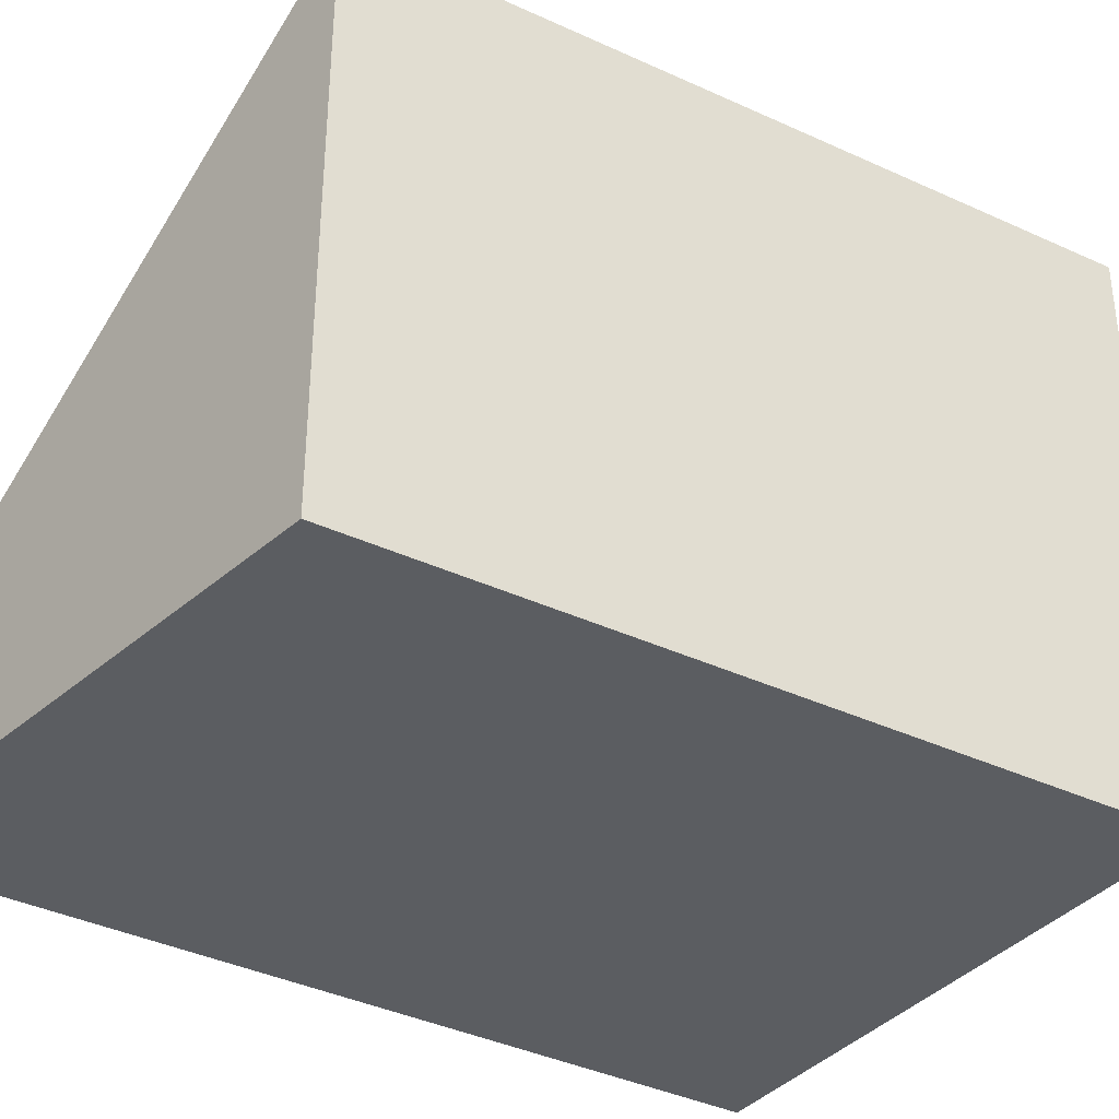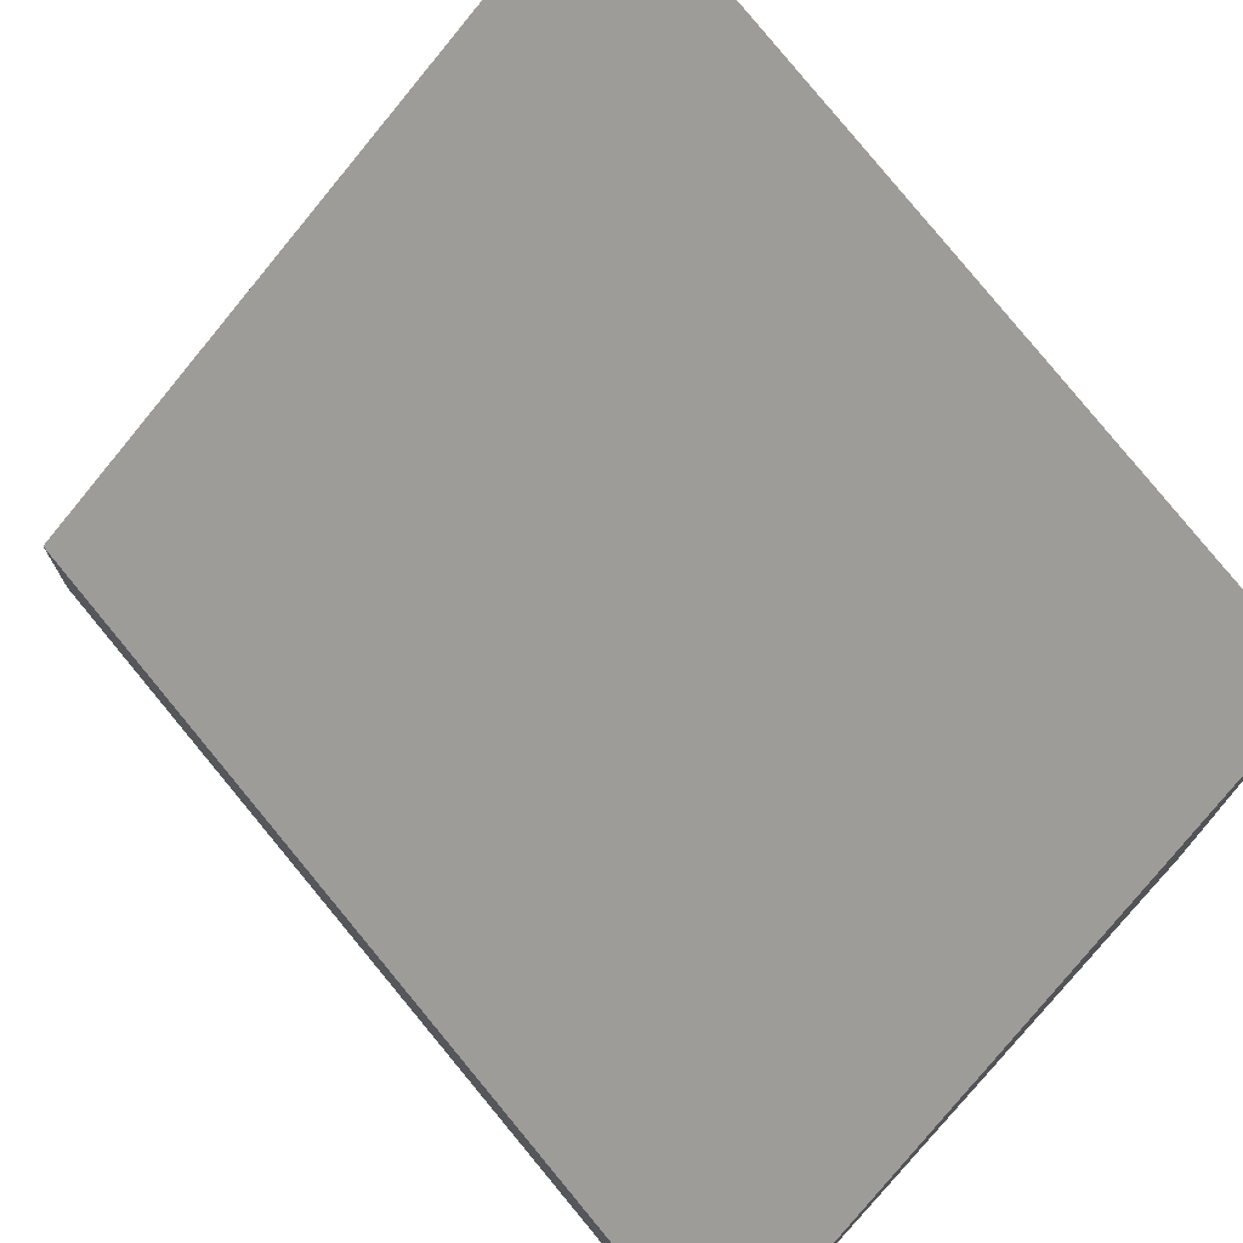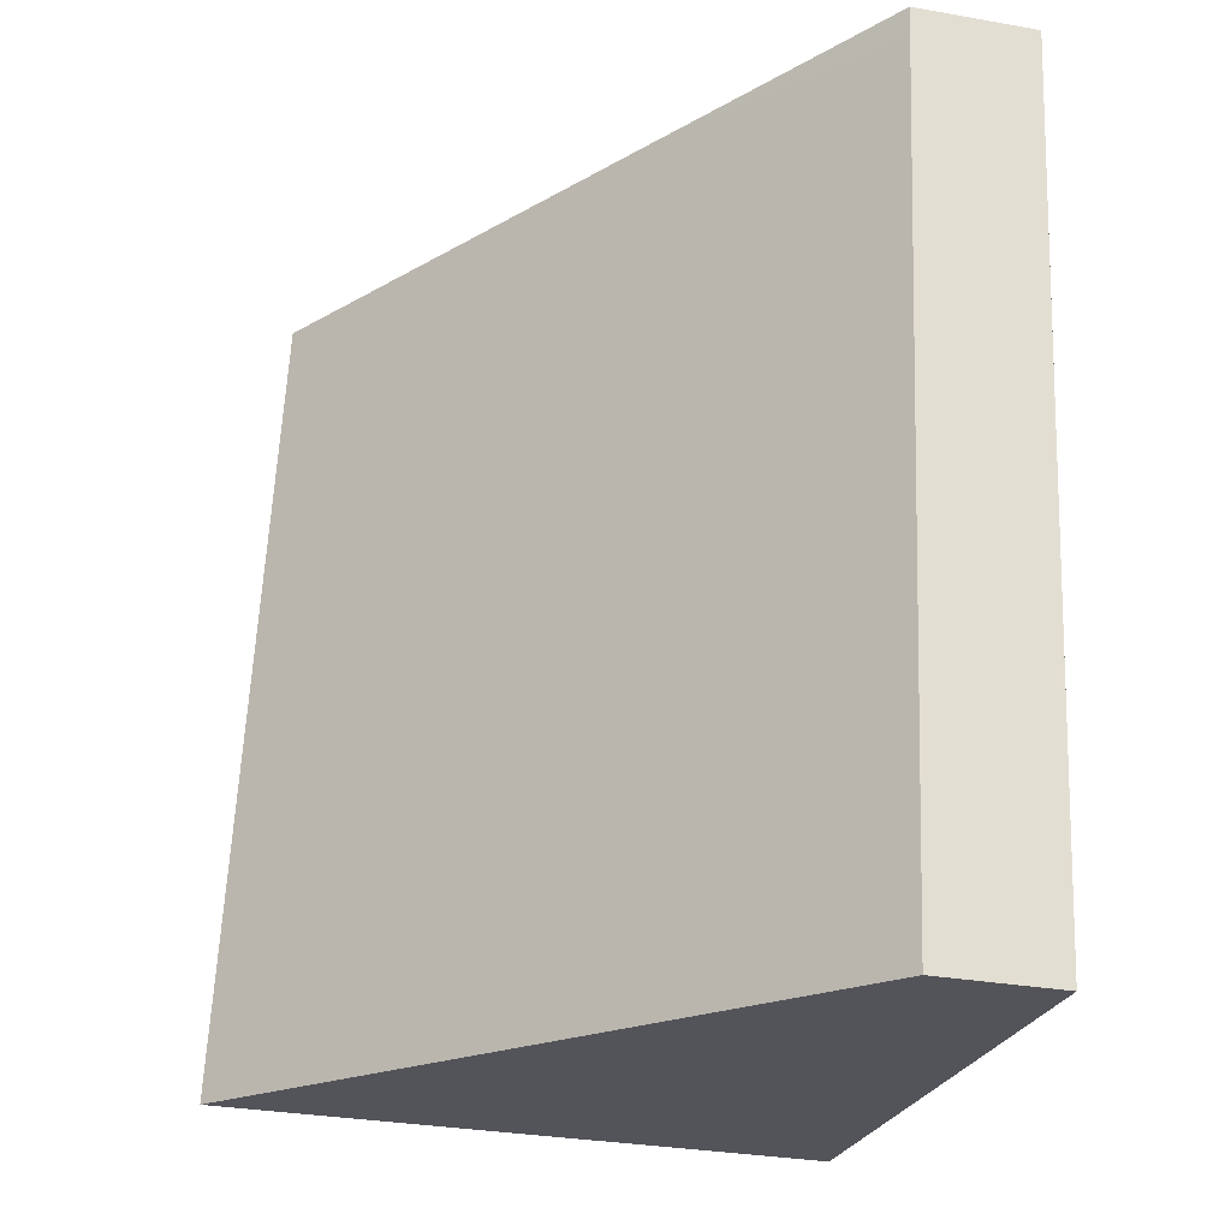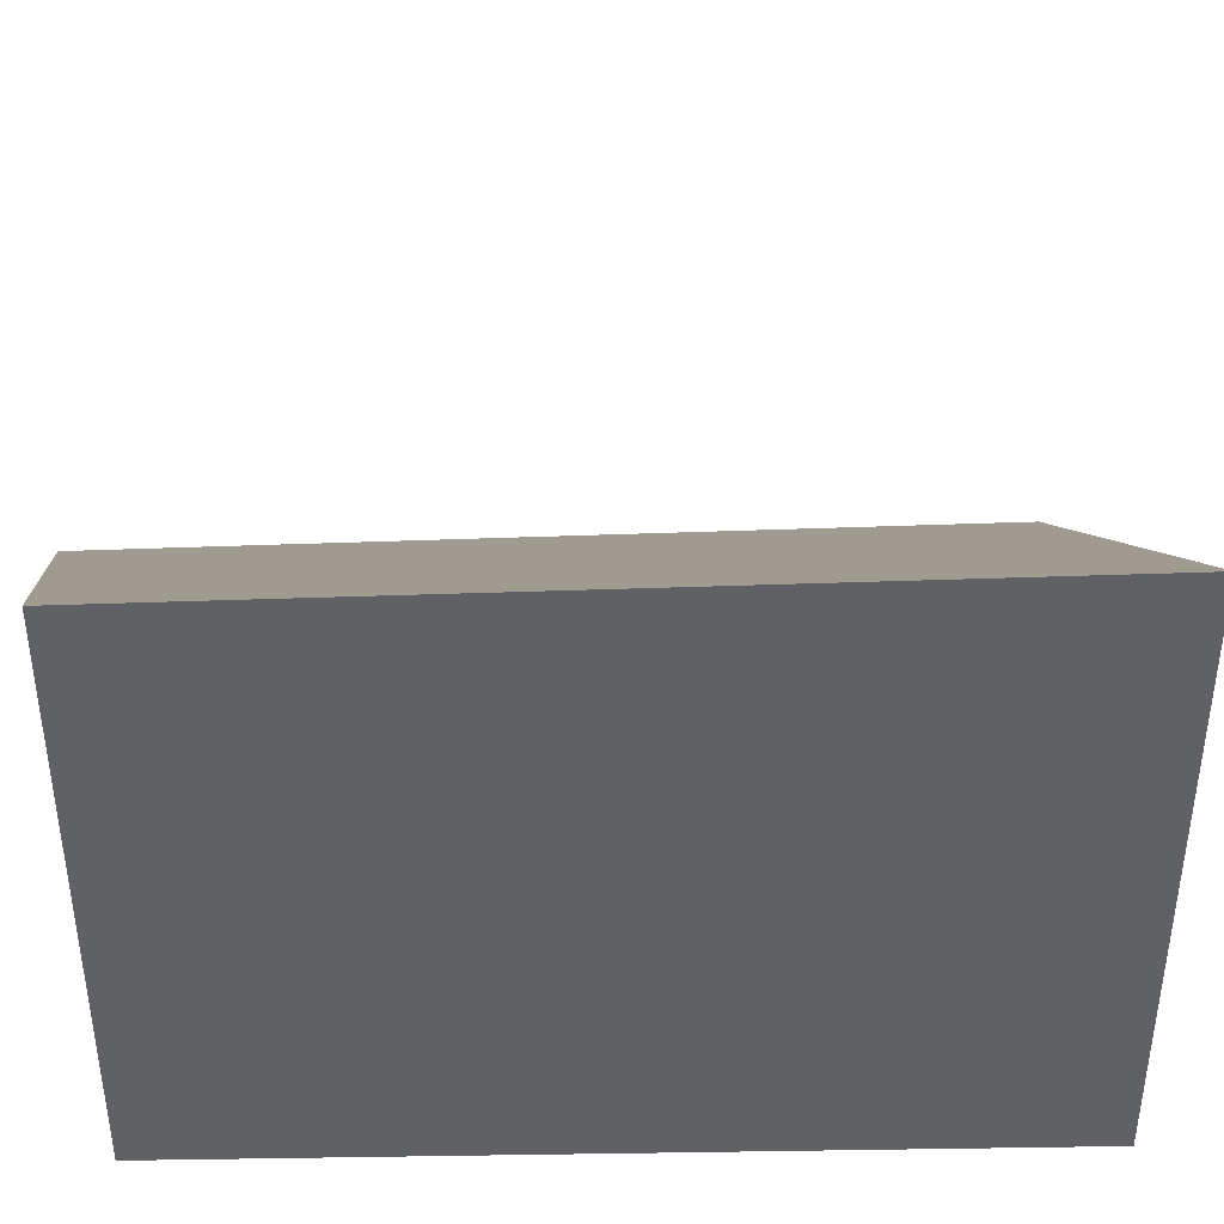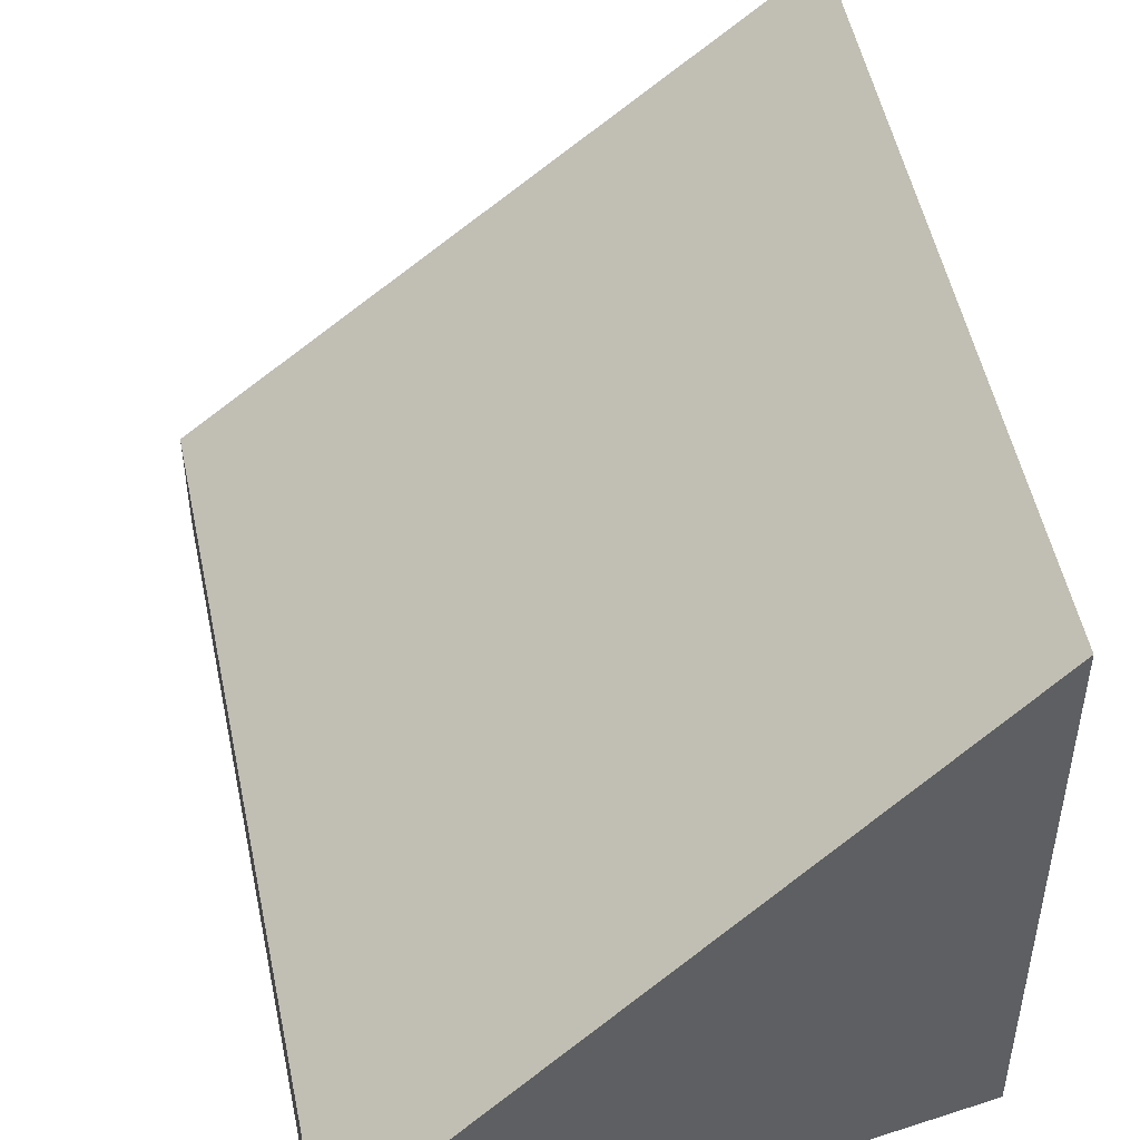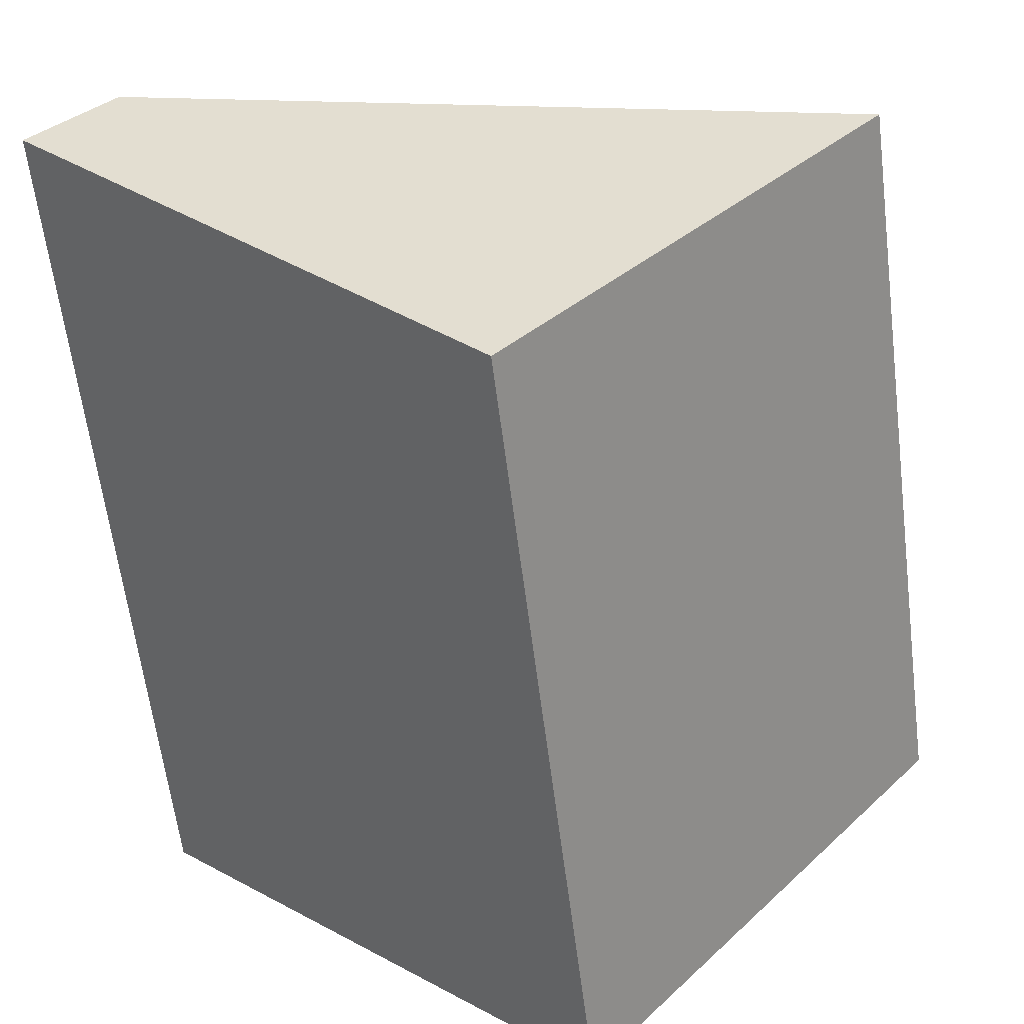
<metadata>
{"format":"obj","ext":"obj","renderer":"f3d","projection":"perspective","resolution":1024,"background":"white","views":[{"elev":-35.7,"azim":48.6,"up":"+Y"},{"elev":74.1,"azim":-47.4,"up":"+Y"},{"elev":-31.8,"azim":-103.9,"up":"+Z"},{"elev":41.9,"azim":79.6,"up":"+Y"},{"elev":48.1,"azim":-19.8,"up":"+Y"},{"elev":36.2,"azim":40.5,"up":"+Z"}]}
</metadata>
<code>
v  1.111 1.467 8.983e-17
v  0.021 0.612 -0.157
v  0 0.612 3.747e-17
v  0.591 0.612 -4.35
v  3.611 2.98 -3.915
v  2.965 2.892 1.771e-16
v  0 0 0
v  1.111 0 0
v  2.965 0 0
v  3.611 2.397e-16 -3.915
v  0.591 2.664e-16 -4.35
v  0.021 9.613e-18 -0.157
g defaultobject
f 1 2 3
f 2 1 4
f 4 1 5
f 5 1 6
f 7 1 3
f 1 7 8
f 1 8 6
f 6 8 9
f 6 10 5
f 10 6 9
f 10 4 5
f 4 10 11
f 2 7 3
f 7 2 12
f 12 2 4
f 12 4 11
f 9 11 10
f 11 9 8
f 11 8 7
f 11 7 12

</code>
